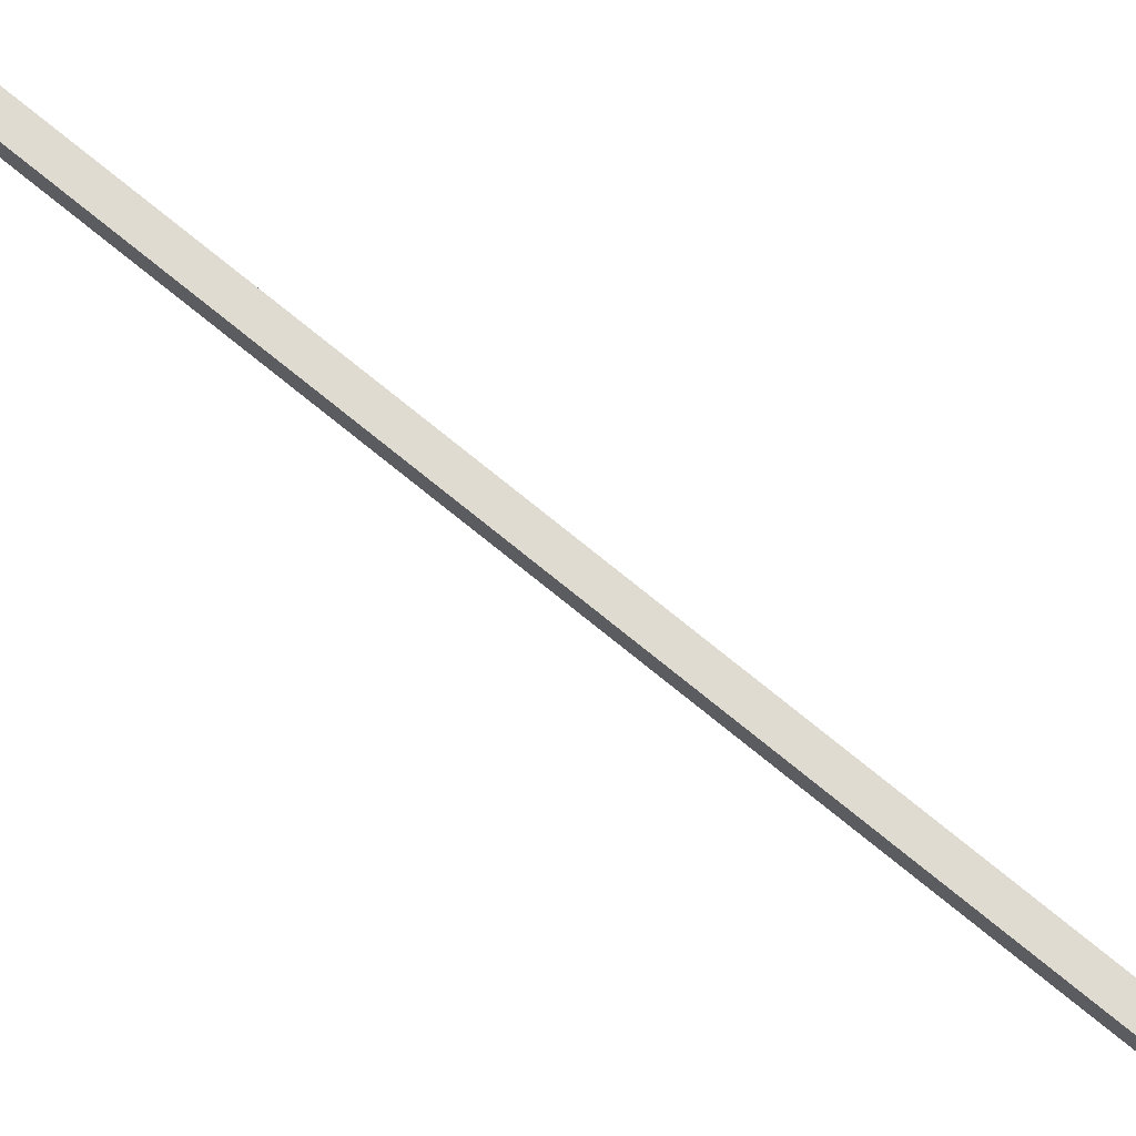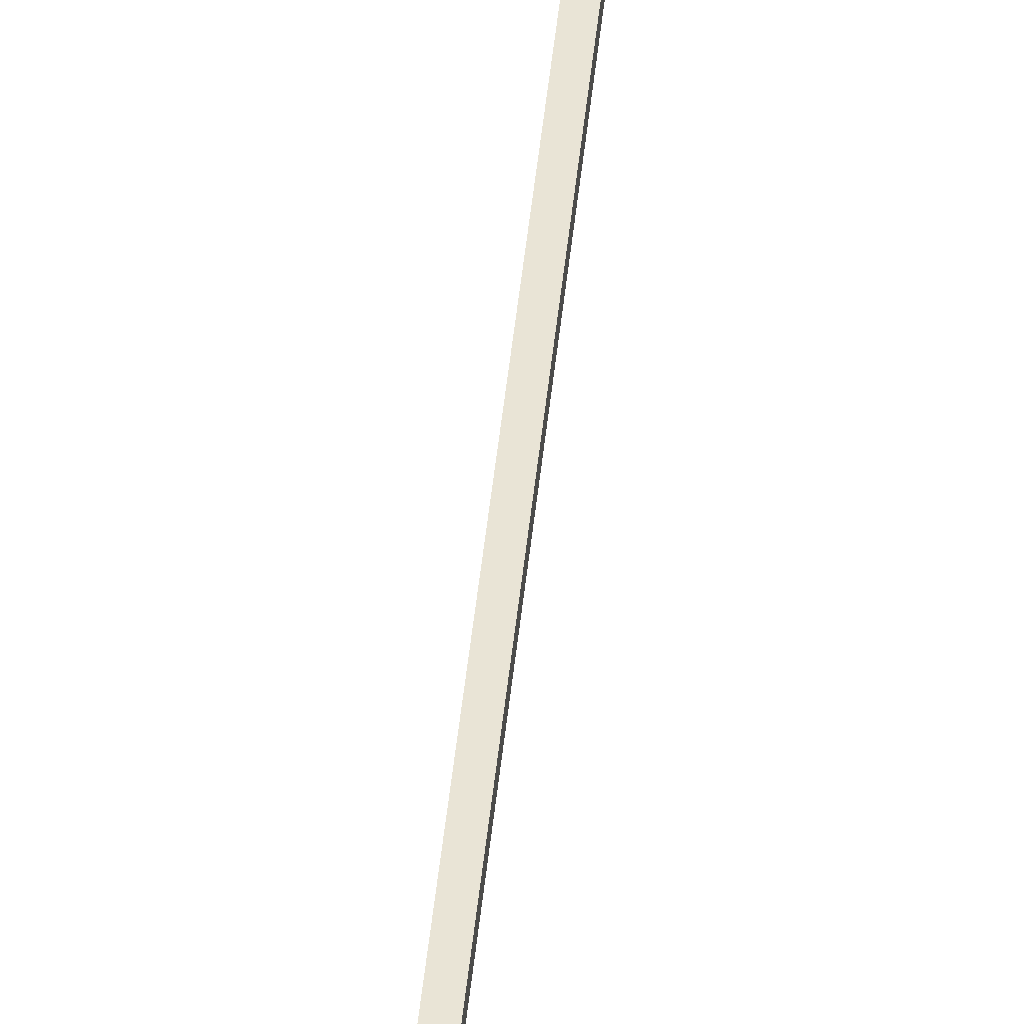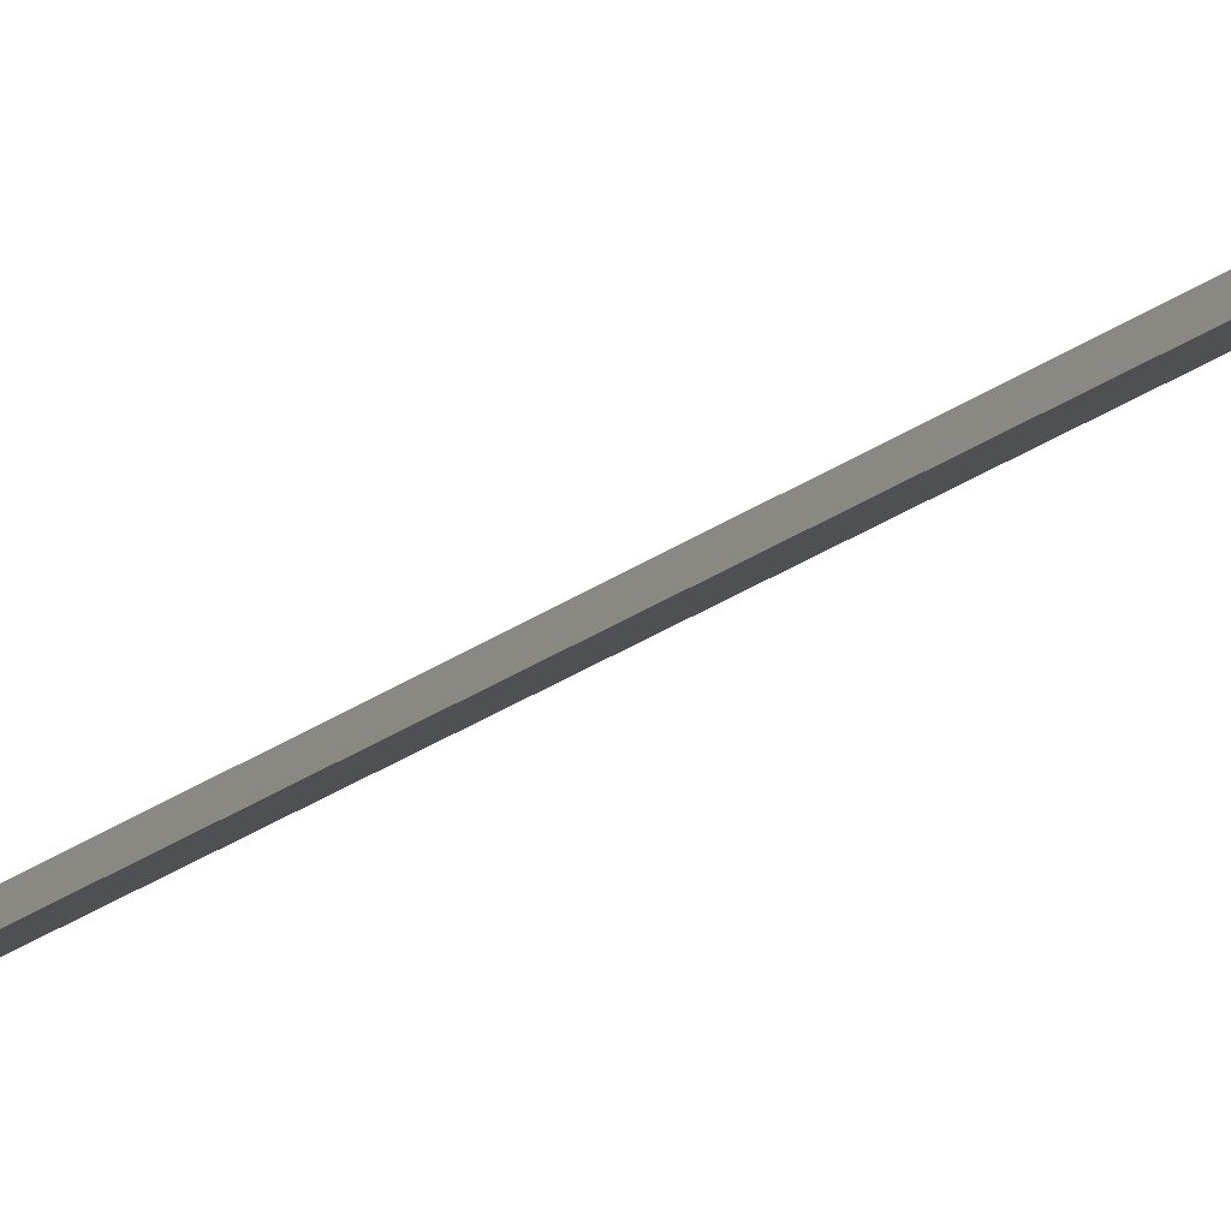
<metadata>
{"format":"obj","ext":"obj","renderer":"f3d","projection":"perspective","resolution":1024,"background":"white","views":[{"elev":70.1,"azim":129.9,"up":"+Z"},{"elev":42.4,"azim":-174.7,"up":"+Z"},{"elev":-19.0,"azim":146.7,"up":"+Z"}]}
</metadata>
<code>
o Cube
v 0.1796 2.982 -0.1796
v 3.012 -3.012 -3.012
v 0.1796 2.982 0.1796
v 3.012 -3.012 3.012
v -0.1796 2.982 -0.1796
v -3.012 -3.012 -3.012
v -0.1796 2.982 0.1796
v -3.012 -3.012 3.012
v 3.012 0 -3.012
v -3.012 0 3.012
v 3.012 0 3.012
v -3.012 0 -3.012
v -2.697 0.7531 2.697
v -2.242 1.506 2.242
v -1.593 2.259 1.593
v 1.593 2.259 -1.593
v 2.242 1.506 -2.242
v 2.697 0.7531 -2.697
v 1.593 2.259 1.593
v 2.242 1.506 2.242
v 2.697 0.7531 2.697
v -1.593 2.259 -1.593
v -2.242 1.506 -2.242
v -2.697 0.7531 -2.697
v -1.217 2.51 1.217
v -0.8418 2.761 0.8418
v 0.8418 2.761 -0.8418
v 1.217 2.51 -1.217
v 0.8418 2.761 0.8418
v 1.217 2.51 1.217
v -0.8418 2.761 -0.8418
v -1.217 2.51 -1.217
v 0.1796 59.65 -0.1796
v 0.1796 59.65 0.1796
v -0.1796 59.65 -0.1796
v -0.1796 59.65 0.1796
f 5 7 36 35
f 29 3 7 26
f 26 7 5 31
f 6 2 4 8
f 27 1 3 29
f 31 5 1 27
f 6 12 9 2
f 2 9 11 4
f 8 10 12 6
f 4 11 10 8
f 12 24 18 9
f 24 23 17 18
f 23 22 16 17
f 9 18 21 11
f 18 17 20 21
f 17 16 19 20
f 10 13 24 12
f 13 14 23 24
f 14 15 22 23
f 11 21 13 10
f 21 20 14 13
f 20 19 15 14
f 22 32 28 16
f 32 31 27 28
f 16 28 30 19
f 28 27 29 30
f 15 25 32 22
f 25 26 31 32
f 19 30 25 15
f 30 29 26 25
f 33 35 36 34
f 3 1 33 34
f 1 5 35 33
f 7 3 34 36

</code>
